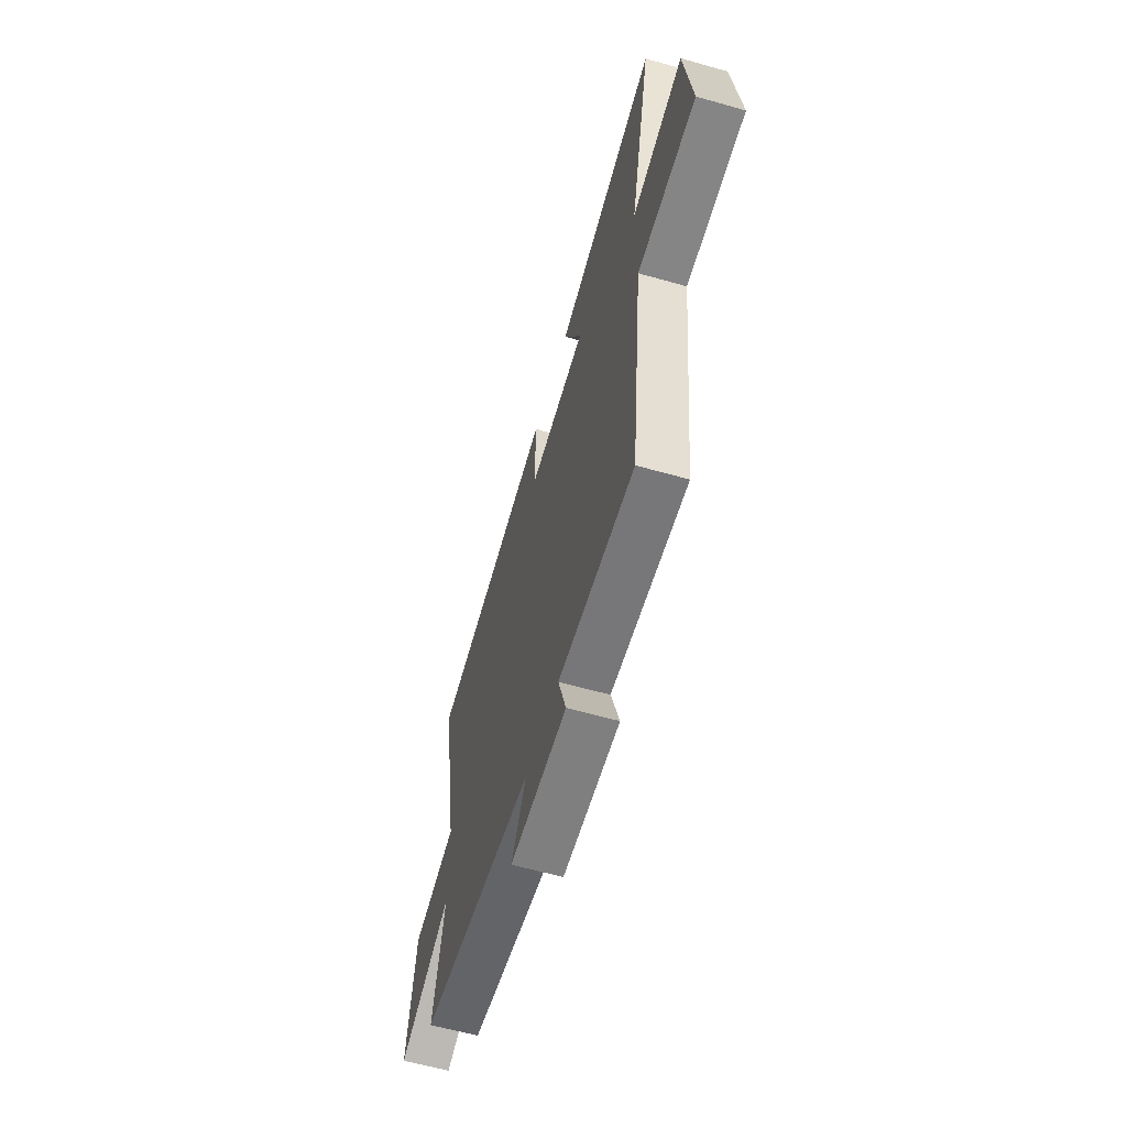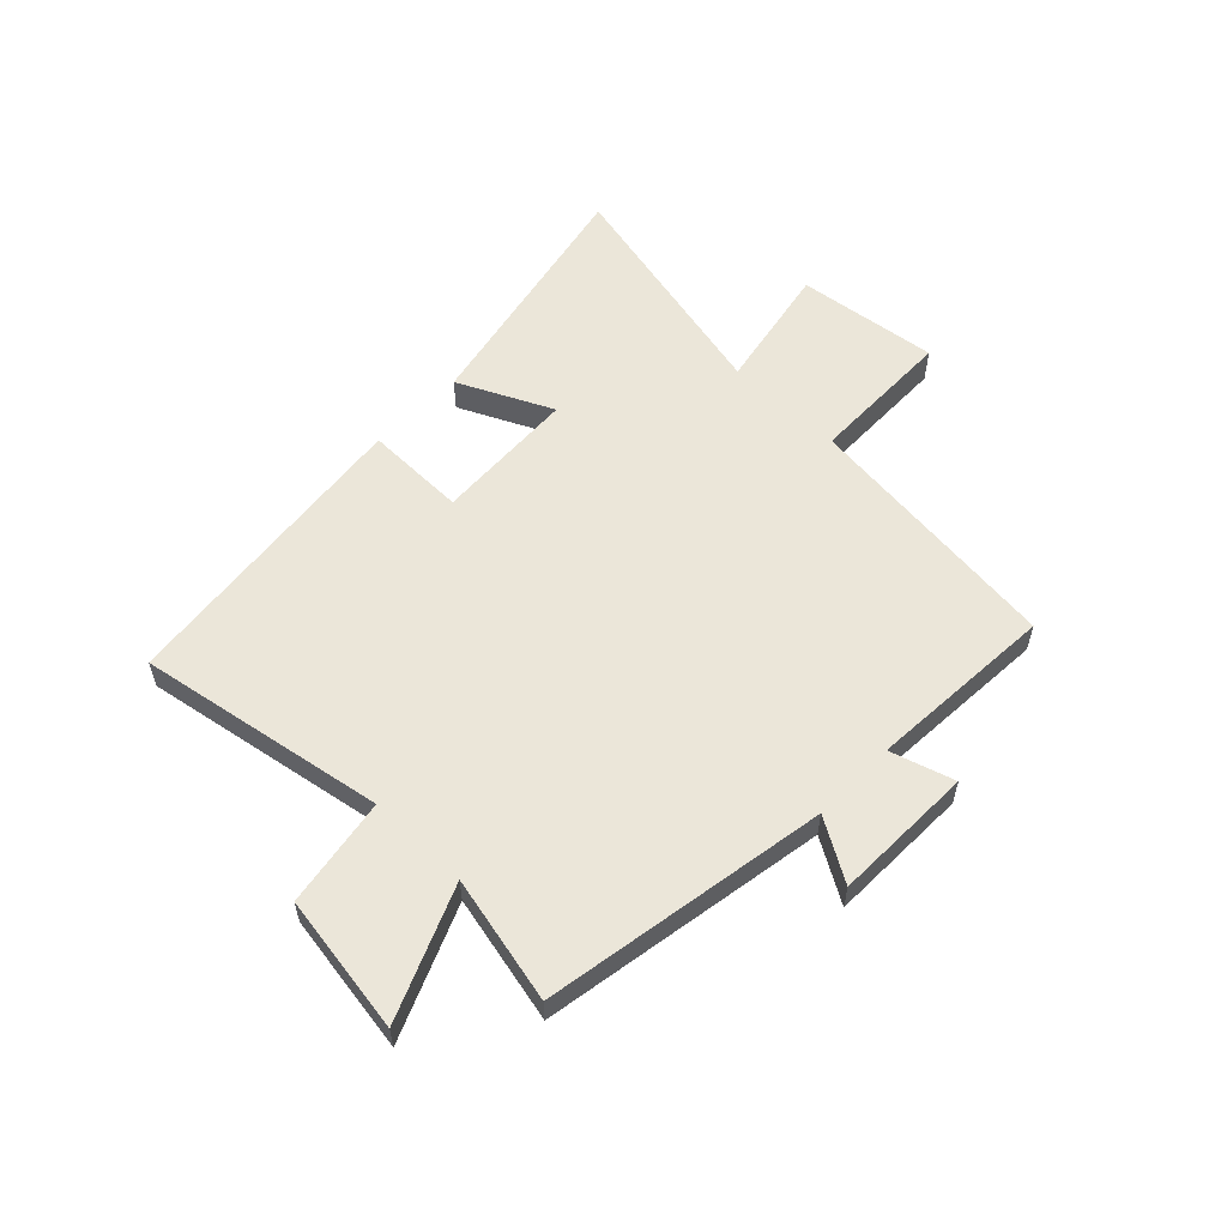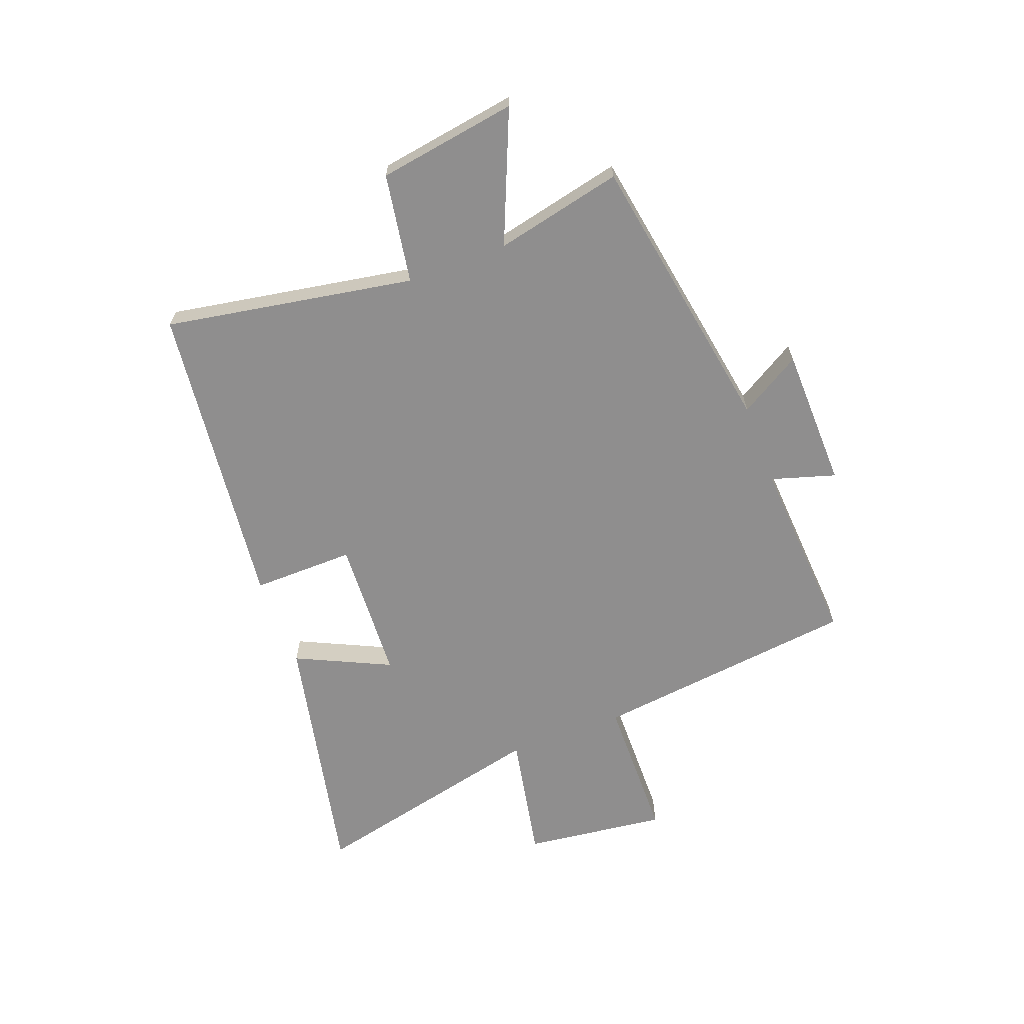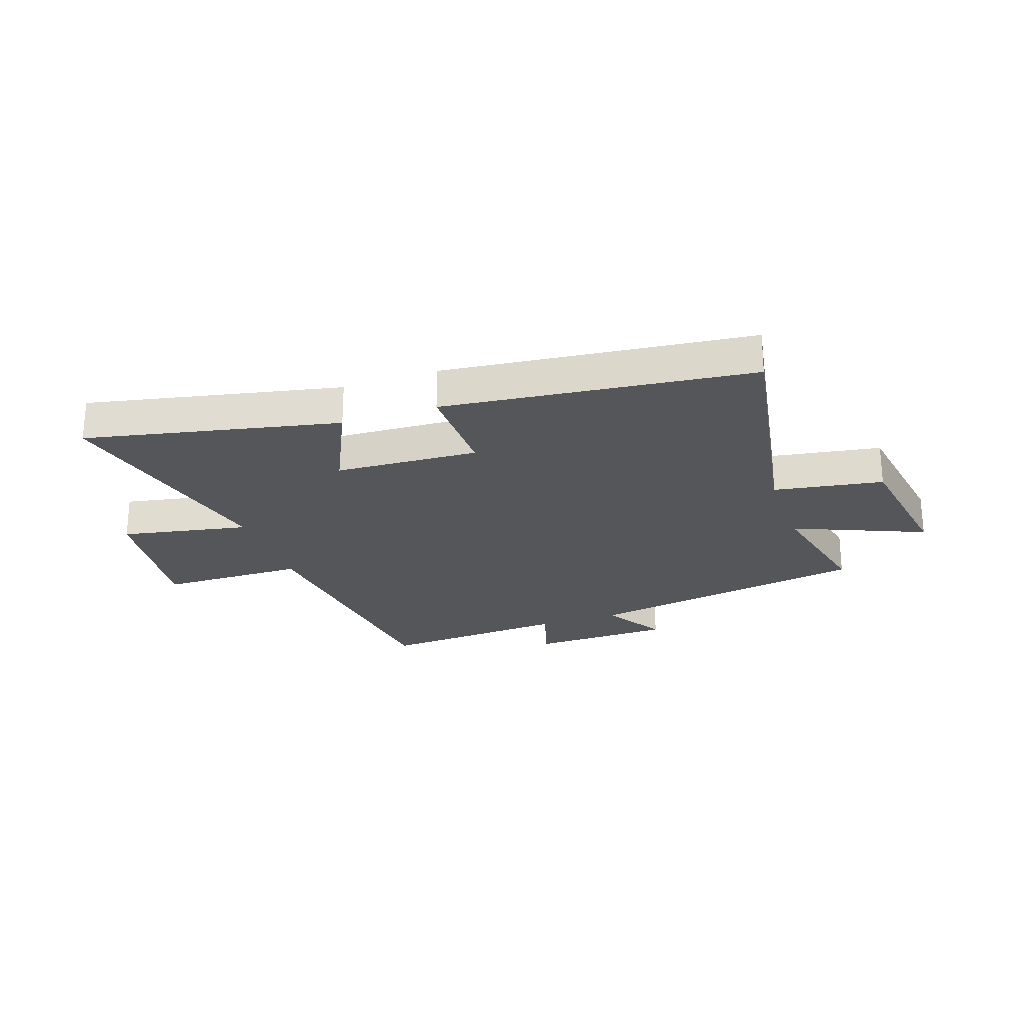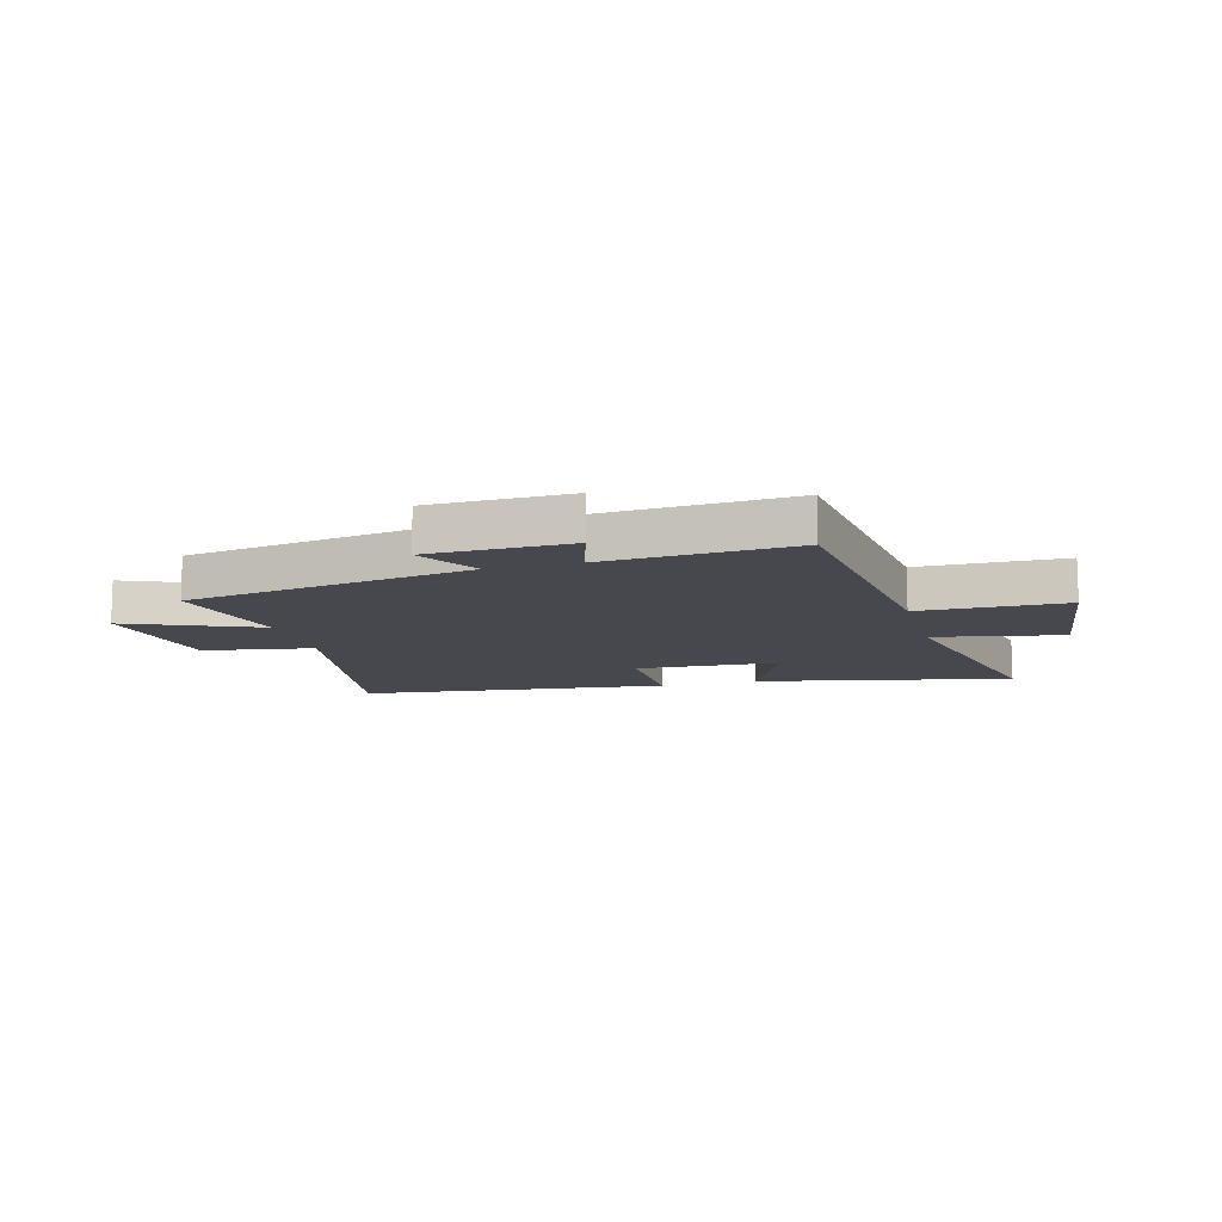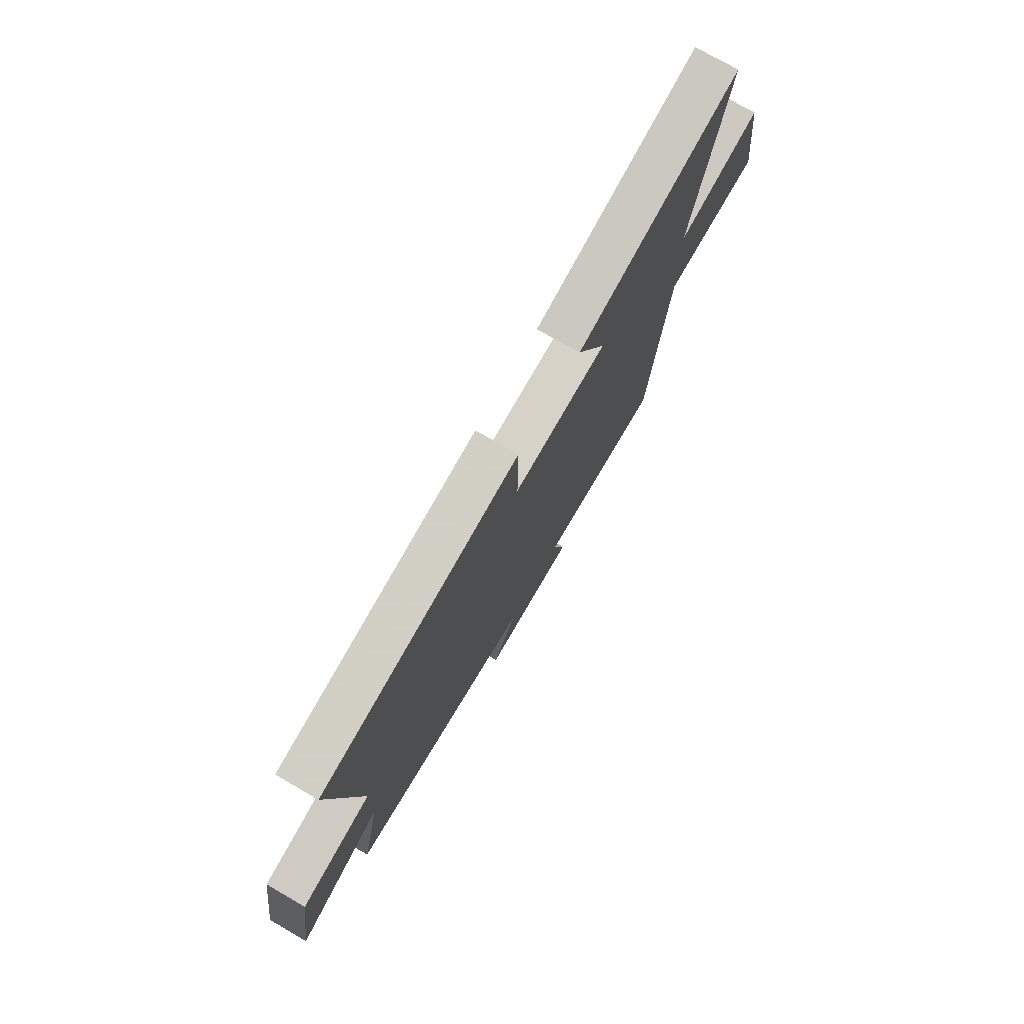
<metadata>
{"format":"obj","ext":"obj","renderer":"f3d","projection":"perspective","resolution":1024,"background":"white","views":[{"elev":-60.6,"azim":-106.2,"up":"+Z"},{"elev":57.0,"azim":134.2,"up":"+Y"},{"elev":-65.0,"azim":110.9,"up":"+Y"},{"elev":-25.1,"azim":19.3,"up":"+Y"},{"elev":-11.8,"azim":-164.6,"up":"+Y"},{"elev":74.8,"azim":120.0,"up":"+Z"}]}
</metadata>
<code>
v -0.446 0.07 -0.52
v -0.5 0.07 -0.046
v -0.76 0.07 -0.041
v -0.728 0.07 0.213
v -0.5 0.07 0.168
v -0.597 0.07 0.597
v -0.145 0.07 0.5
v -0.225 0.07 0.332
v 0.031 0.07 0.318
v 0.029 0.07 0.5
v 0.579 0.07 0.436
v 0.5 0.07 -0.007
v 0.695 0.07 -0.04
v 0.733 0.07 -0.288
v 0.5 0.07 -0.189
v 0.55 0.07 -0.416
v 0.042 0.07 -0.5
v 0.107 0.07 -0.61
v -0.145 0.07 -0.614
v -0.11 0.07 -0.5
v -0.446 0 -0.52
v -0.5 0 -0.046
v -0.76 0 -0.041
v -0.728 0 0.213
v -0.5 0 0.168
v -0.597 0 0.597
v -0.145 0 0.5
v -0.225 0 0.332
v 0.031 0 0.318
v 0.029 0 0.5
v 0.579 0 0.436
v 0.5 0 -0.007
v 0.695 0 -0.04
v 0.733 0 -0.288
v 0.5 0 -0.189
v 0.55 0 -0.416
v 0.042 0 -0.5
v 0.107 0 -0.61
v -0.145 0 -0.614
v -0.11 0 -0.5
f 17 18 19 20
f 15 16 17 20
f 15 20 1 2
f 12 13 14 15
f 12 15 2
f 9 10 11 12
f 12 2 3
f 9 12 3
f 8 9 3
f 5 6 7 8
f 5 8 3
f 3 4 5
f 40 39 38 37
f 40 37 36 35
f 22 21 40 35
f 35 34 33 32
f 22 35 32
f 32 31 30 29
f 23 22 32
f 23 32 29
f 23 29 28
f 28 27 26 25
f 23 28 25
f 25 24 23
f 1 21 22 2
f 2 22 23 3
f 3 23 24 4
f 4 24 25 5
f 5 25 26 6
f 6 26 27 7
f 7 27 28 8
f 8 28 29 9
f 9 29 30 10
f 10 30 31 11
f 11 31 32 12
f 12 32 33 13
f 13 33 34 14
f 14 34 35 15
f 15 35 36 16
f 16 36 37 17
f 17 37 38 18
f 18 38 39 19
f 19 39 40 20
f 20 40 21 1

</code>
